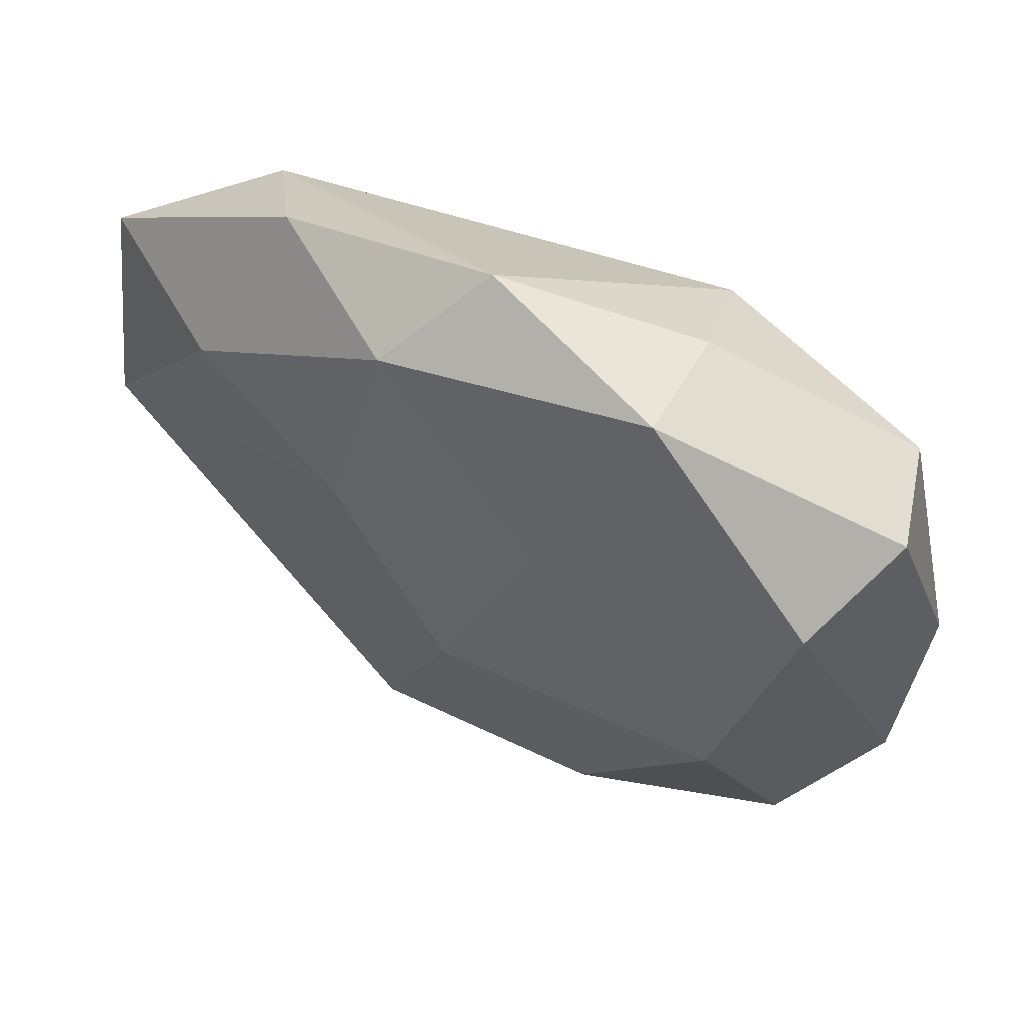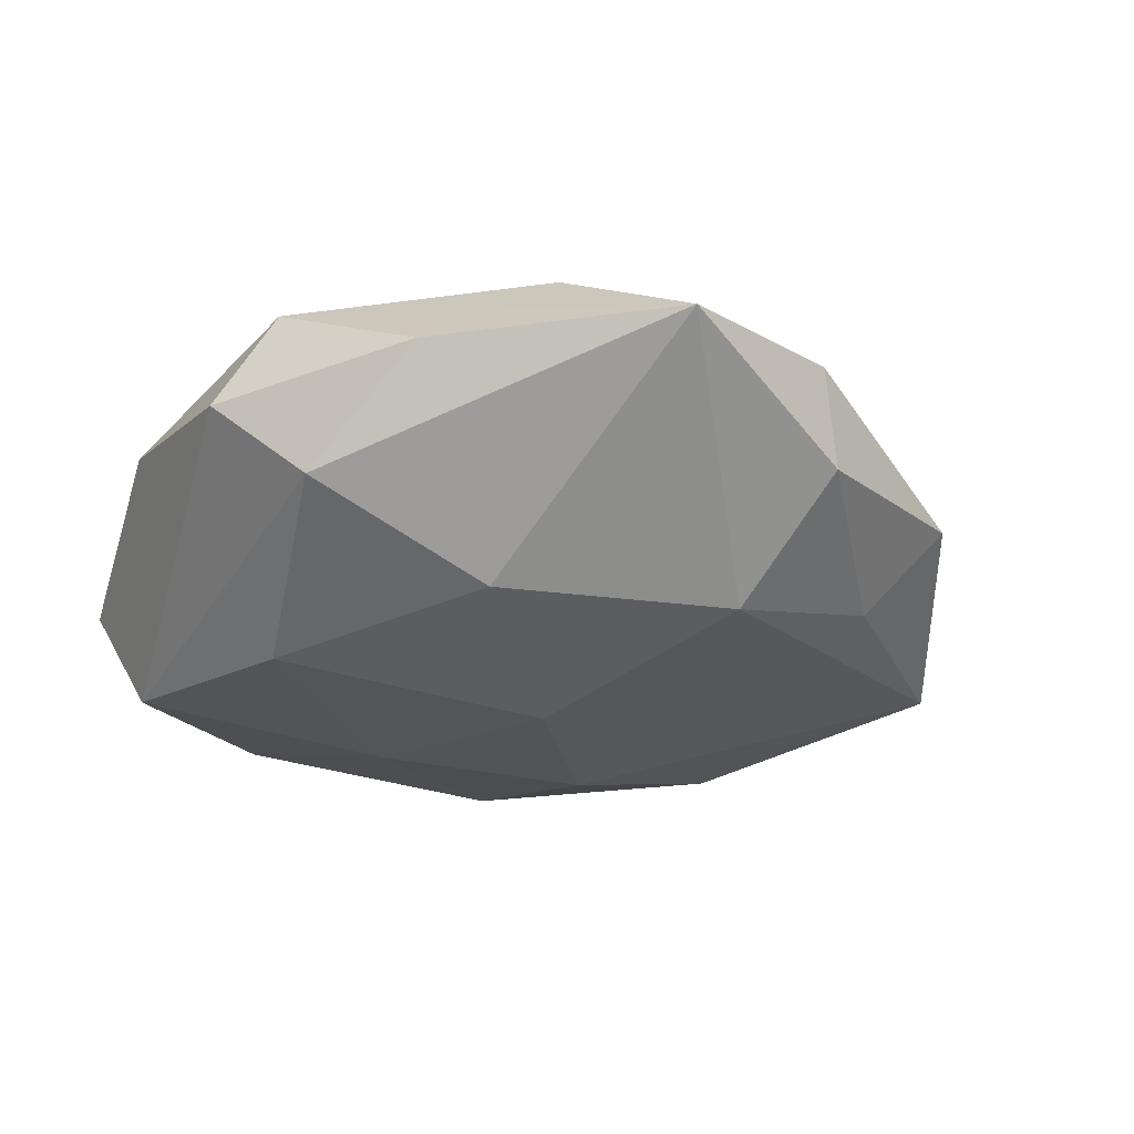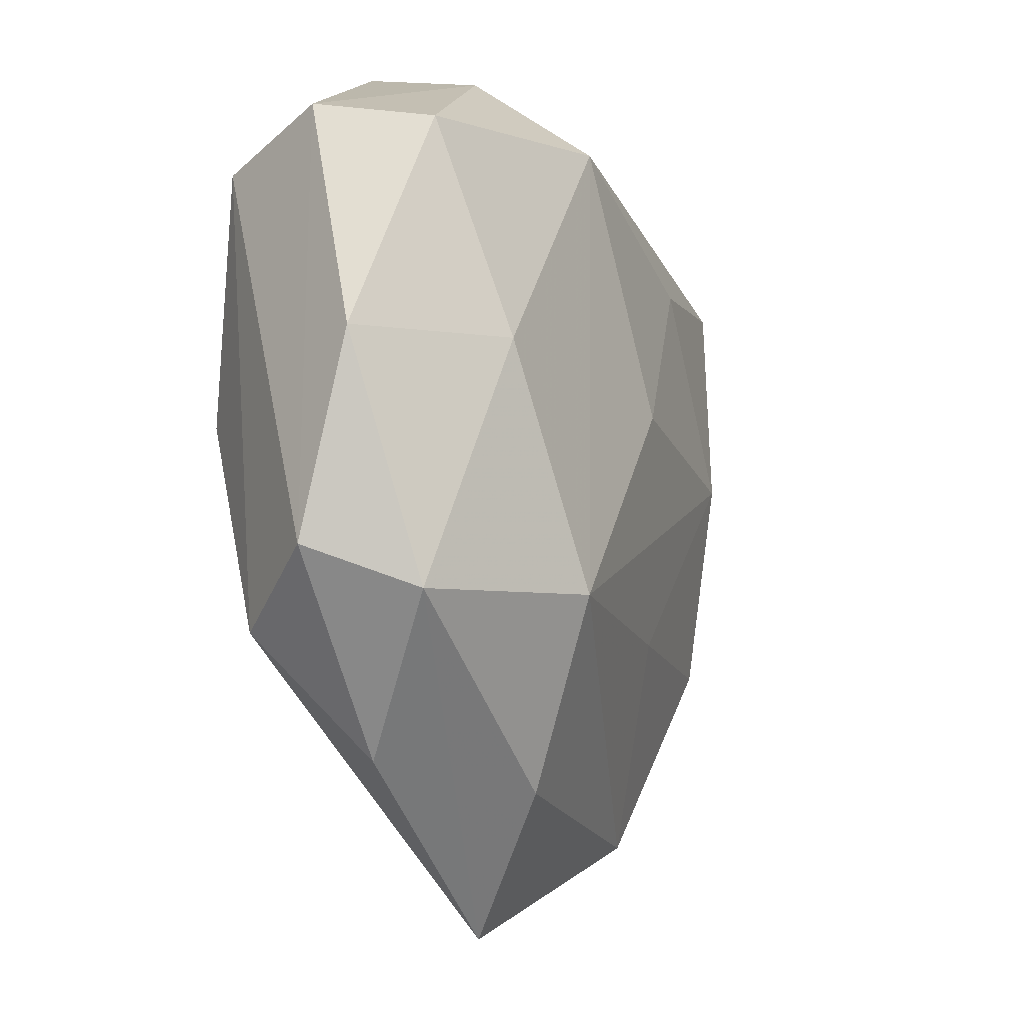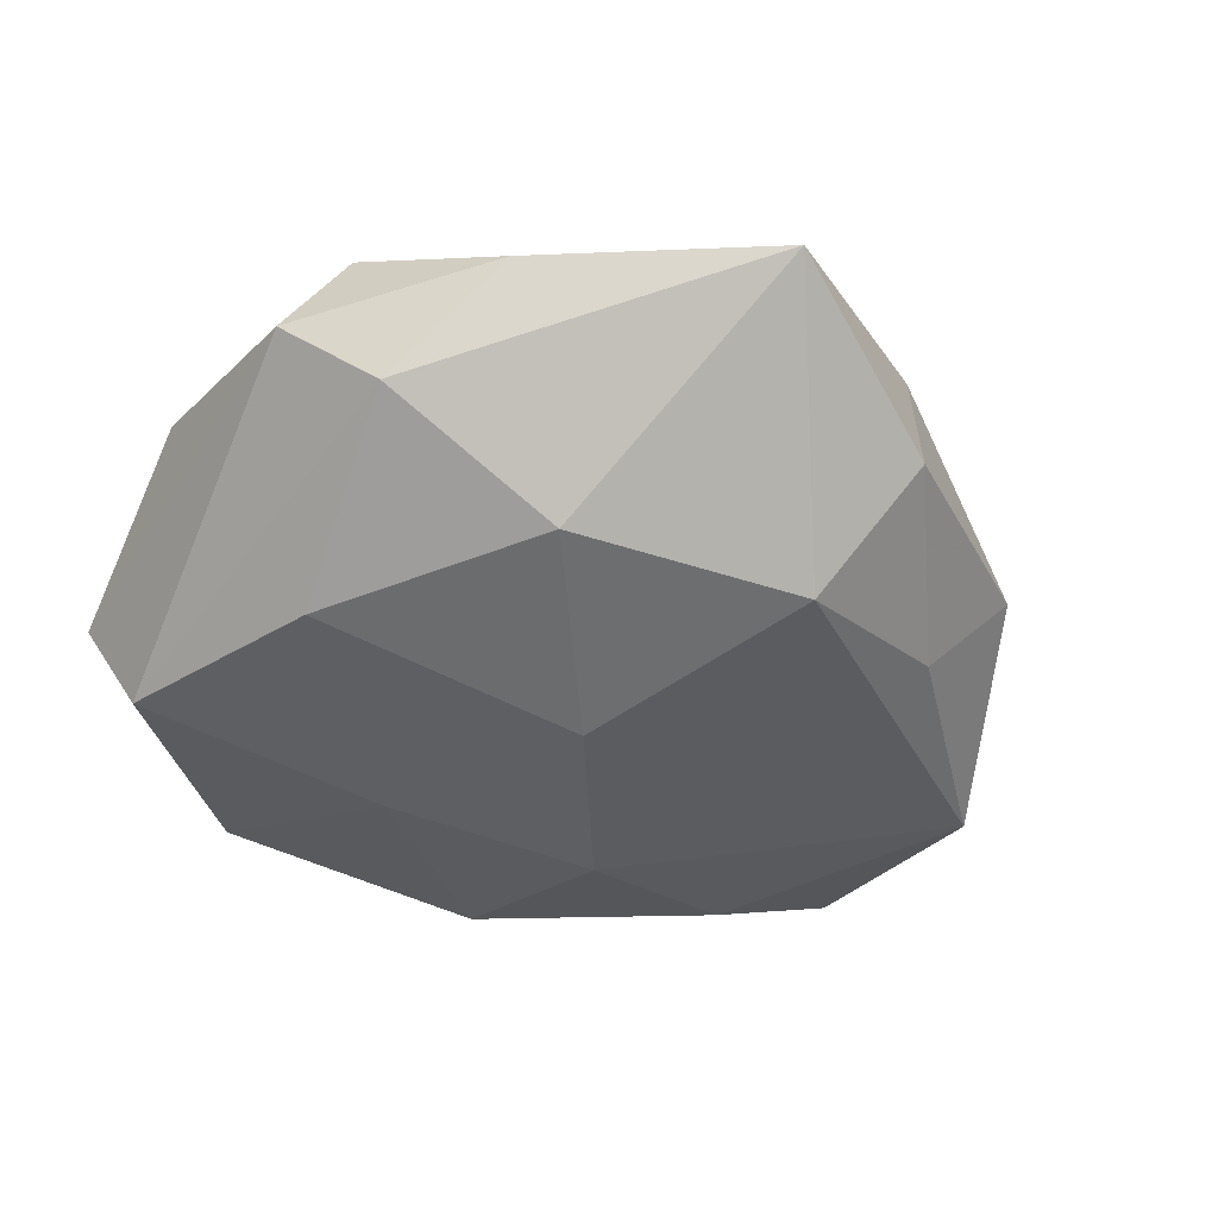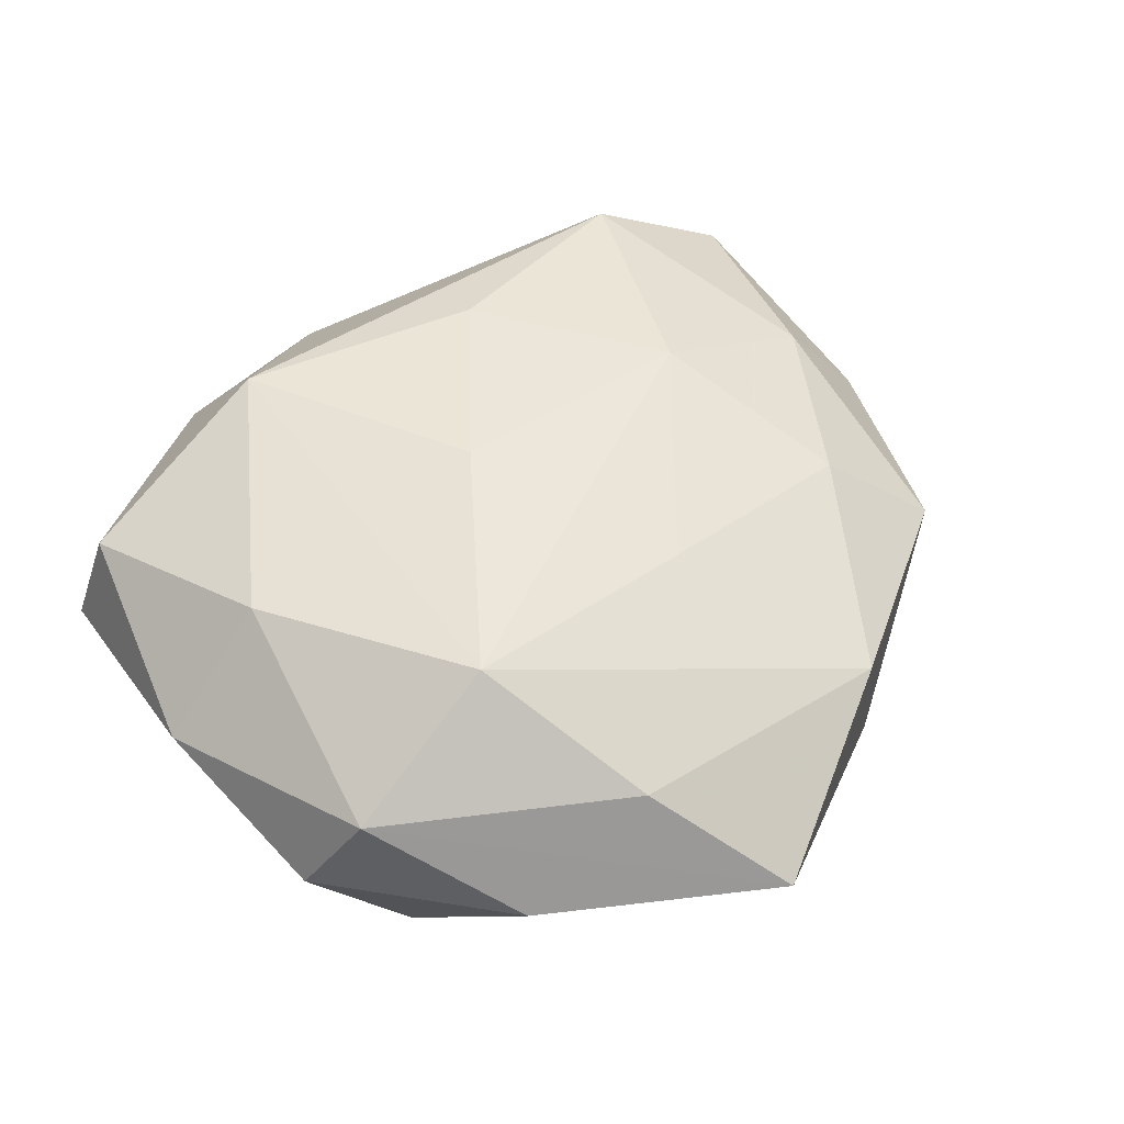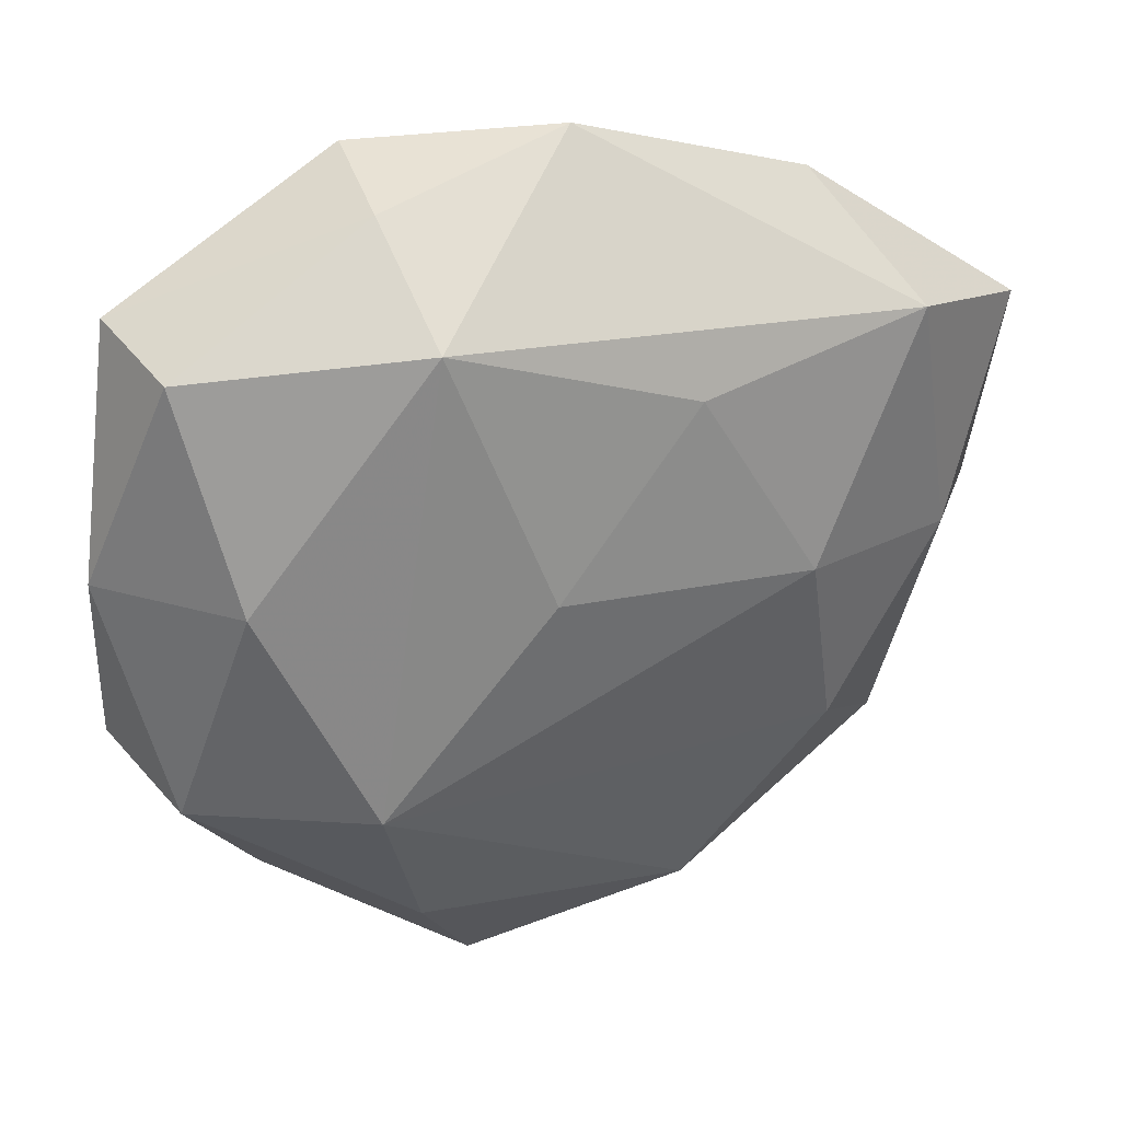
<metadata>
{"format":"obj","ext":"obj","renderer":"f3d","projection":"perspective","resolution":1024,"background":"white","views":[{"elev":61.0,"azim":-151.6,"up":"+Y"},{"elev":-31.8,"azim":-28.5,"up":"+Z"},{"elev":-10.5,"azim":-65.8,"up":"+Y"},{"elev":-49.0,"azim":-35.8,"up":"+Z"},{"elev":55.2,"azim":-43.2,"up":"+Z"},{"elev":32.1,"azim":-18.1,"up":"+Y"}]}
</metadata>
<code>
v -0.005617 0.01754 -0.01326
v -0.01668 -0.01477 0.01596
v 0.02117 0.0005517 0.01337
v 0.005668 -0.01614 0.01255
v -0.02909 -0.0181 -0.008816
v -0.02421 -0.02849 5.16e-05
v 0.02466 0.03007 -0.0006015
v 0.01378 0.01317 -0.01357
v 0.03162 0.02082 0.008975
v -0.03659 0.004687 0.003783
v -0.03594 -0.01235 -0.0006745
v 0.01336 -0.03406 -0.004208
v 0.01121 0.02938 -0.008906
v 0.03625 -0.002011 0.00565
v -0.02598 0.005049 0.01328
v -0.01199 -0.03053 0.009063
v -0.03165 -0.0158 0.008149
v 0.009788 -0.02321 -0.01353
v -0.02989 0.02333 0.008053
v 0.01274 -0.03399 0.006496
v -0.03283 0.0248 -0.001694
v -0.02374 0.0006377 -0.01566
v 0.02999 0.01607 -0.008222
v -0.01003 0.02528 0.01348
v 0.0327 -0.02343 0.001137
v -0.01239 0.03455 -0.00692
v -0.0018 0.00313 0.016
v 0.01106 0.01773 0.01305
v 0.004787 0.03607 -0.001208
v -0.01183 -0.01794 -0.01468
v 0.0438 0.01632 0.0002154
v -0.01223 0.03262 0.003365
v 0.04337 -0.004247 -0.005065
v -0.005673 -0.04247 0.0008624
v 0.001894 -0.001904 -0.01628
v 0.02607 -0.01915 -0.007501
v 0.02489 -0.01707 0.009401
v -0.02884 0.02115 -0.01154
f 10 19 21
f 22 5 38
f 33 18 8
f 21 19 32
f 33 25 36
f 36 18 33
f 34 18 12
f 12 36 25
f 18 36 12
f 34 17 6
f 6 5 34
f 30 5 22
f 30 18 34
f 34 5 30
f 33 8 23
f 35 8 18
f 35 30 22
f 18 30 35
f 22 38 1
f 1 35 22
f 8 35 1
f 24 32 19
f 28 9 24
f 4 2 20
f 20 37 4
f 25 37 20
f 34 12 20
f 20 12 25
f 32 24 29
f 29 9 7
f 29 24 9
f 14 25 33
f 14 37 25
f 4 37 3
f 3 2 4
f 3 9 28
f 3 14 9
f 37 14 3
f 11 6 17
f 5 6 11
f 17 10 11
f 11 38 5
f 11 10 21
f 21 38 11
f 28 24 27
f 27 24 2
f 27 3 28
f 2 3 27
f 15 24 19
f 2 24 15
f 17 2 15
f 15 10 17
f 19 10 15
f 34 20 16
f 16 20 2
f 16 17 34
f 16 2 17
f 26 1 38
f 26 38 21
f 21 32 26
f 32 29 26
f 31 14 33
f 9 14 31
f 7 9 31
f 33 23 31
f 31 23 7
f 13 23 8
f 8 1 13
f 1 26 13
f 7 23 13
f 13 29 7
f 13 26 29

</code>
